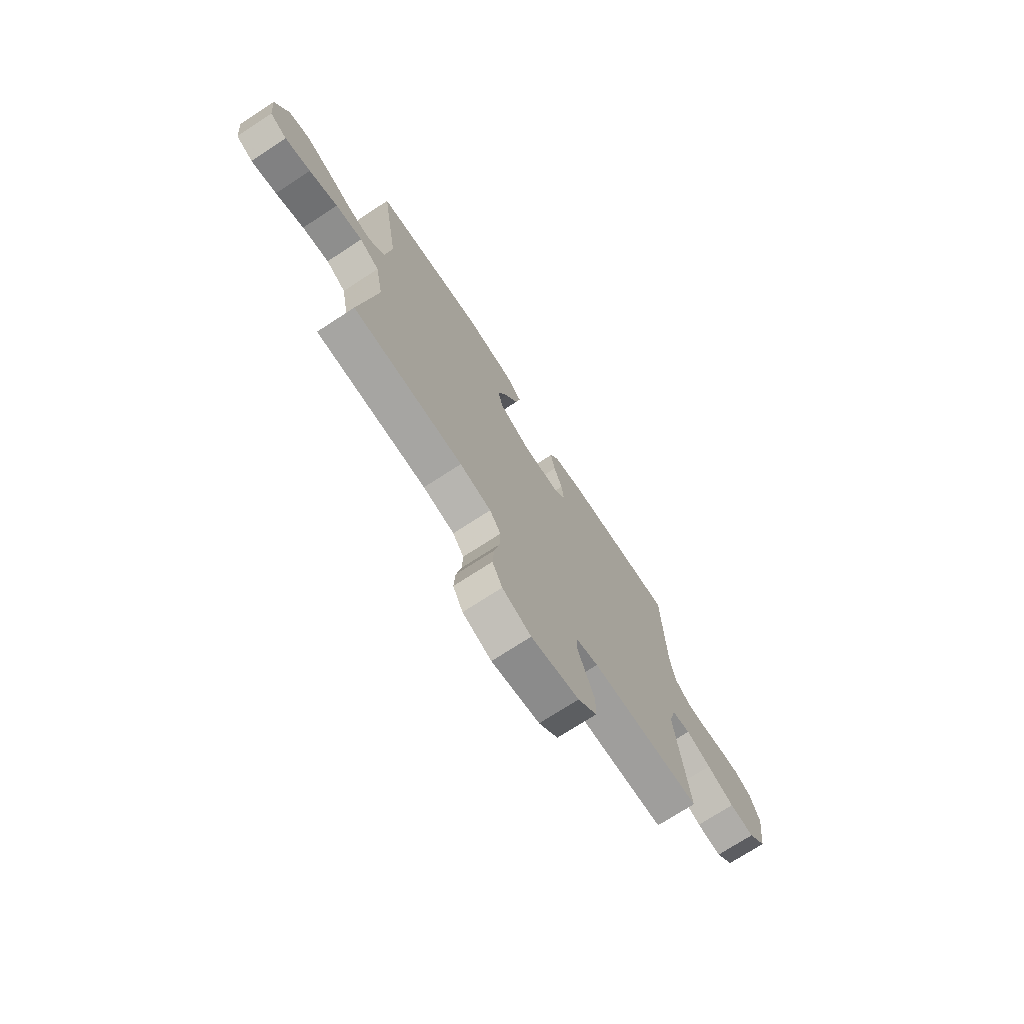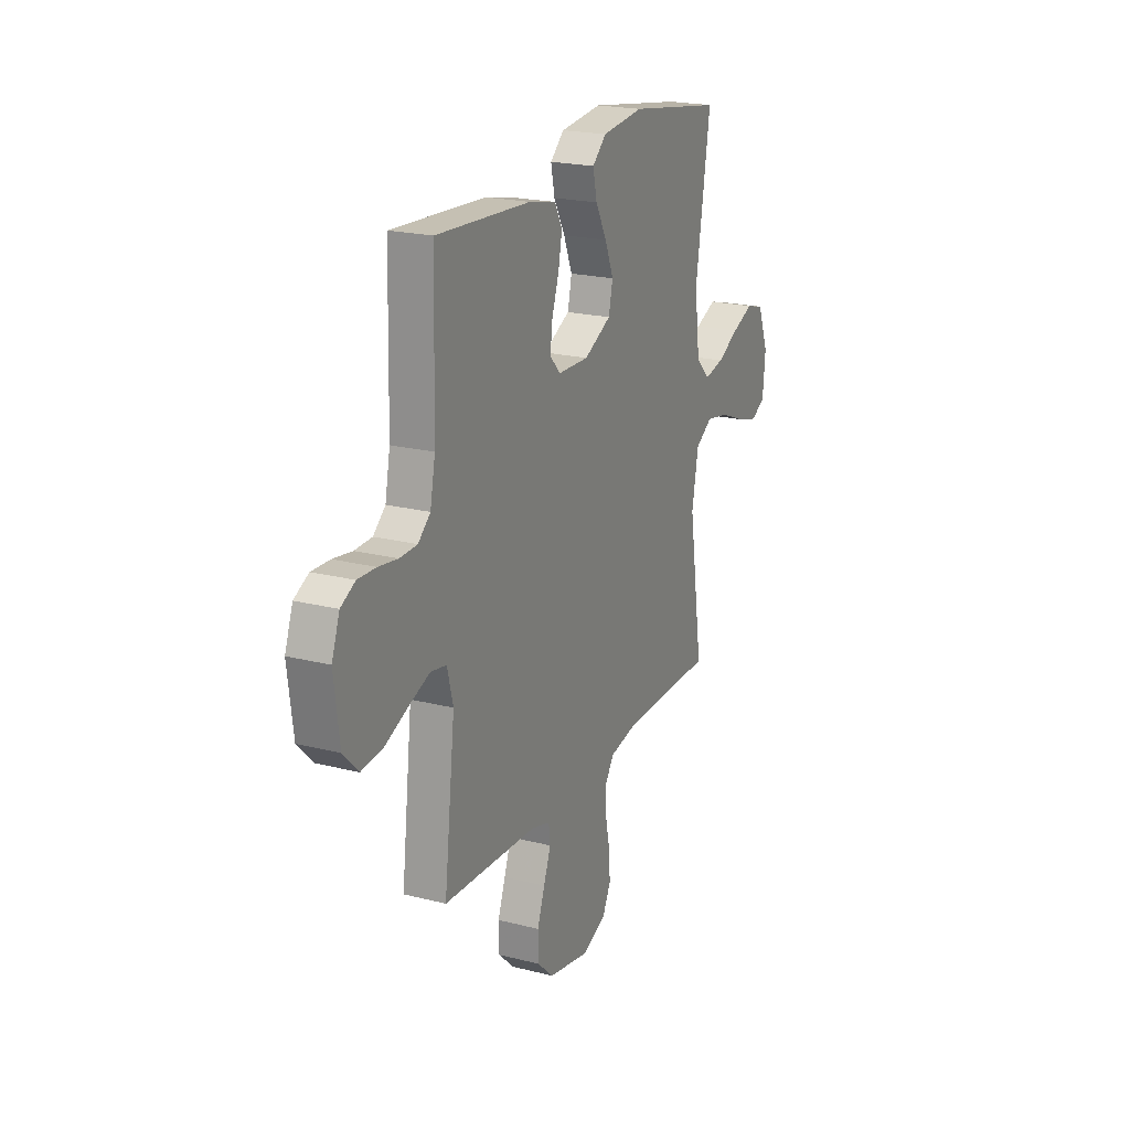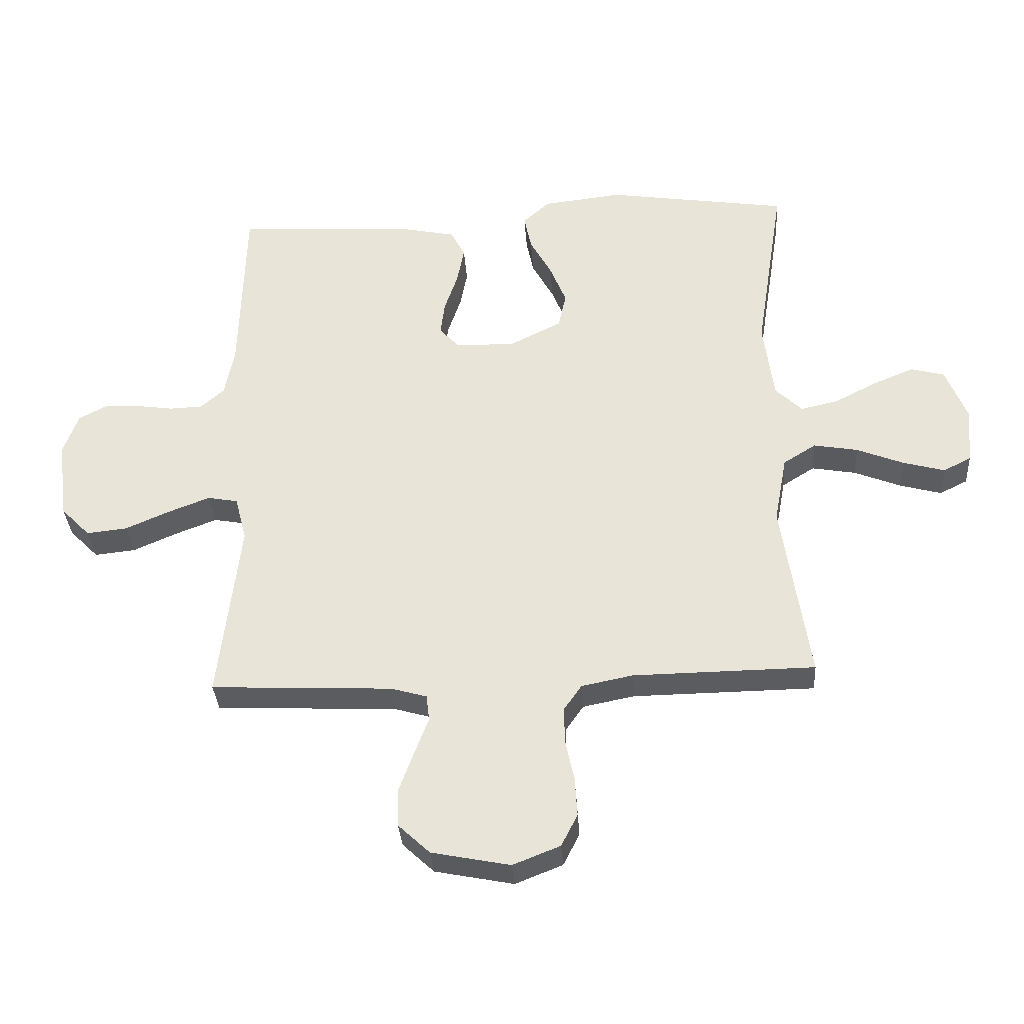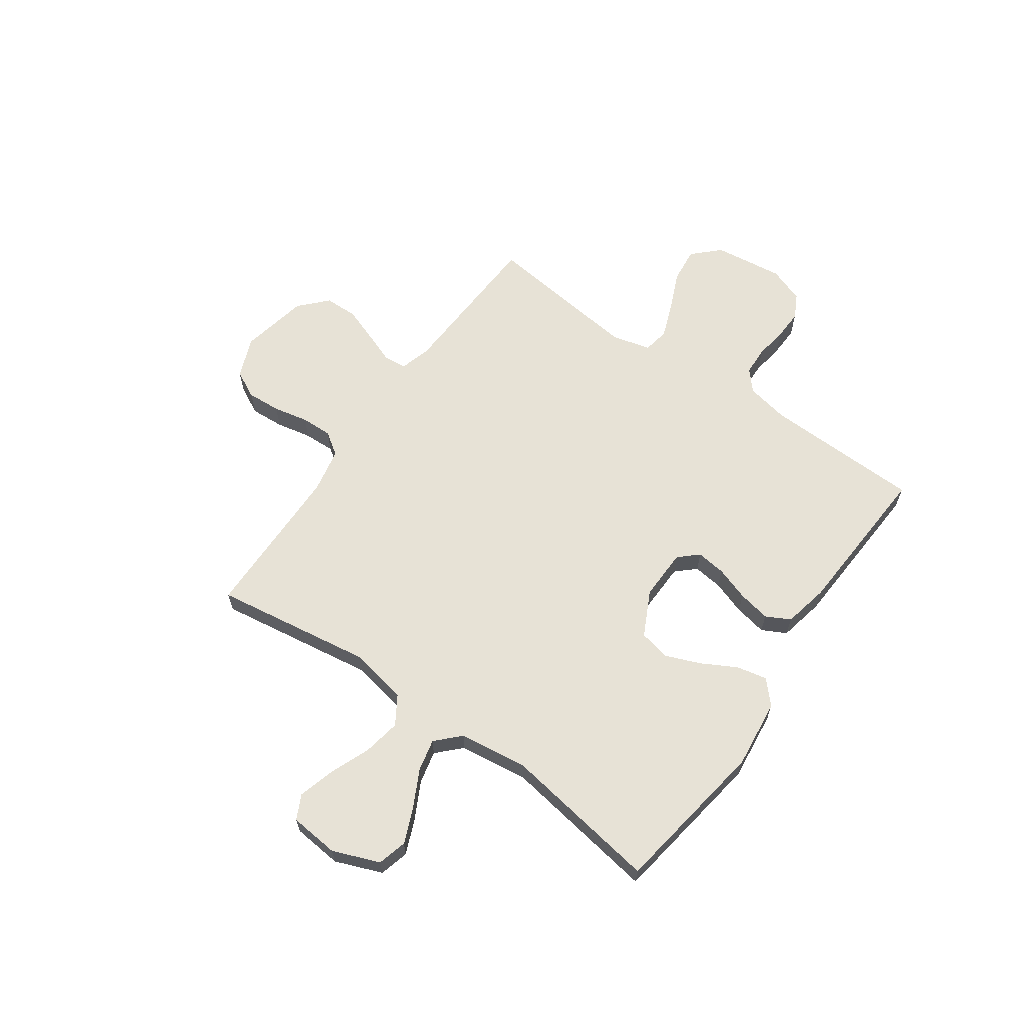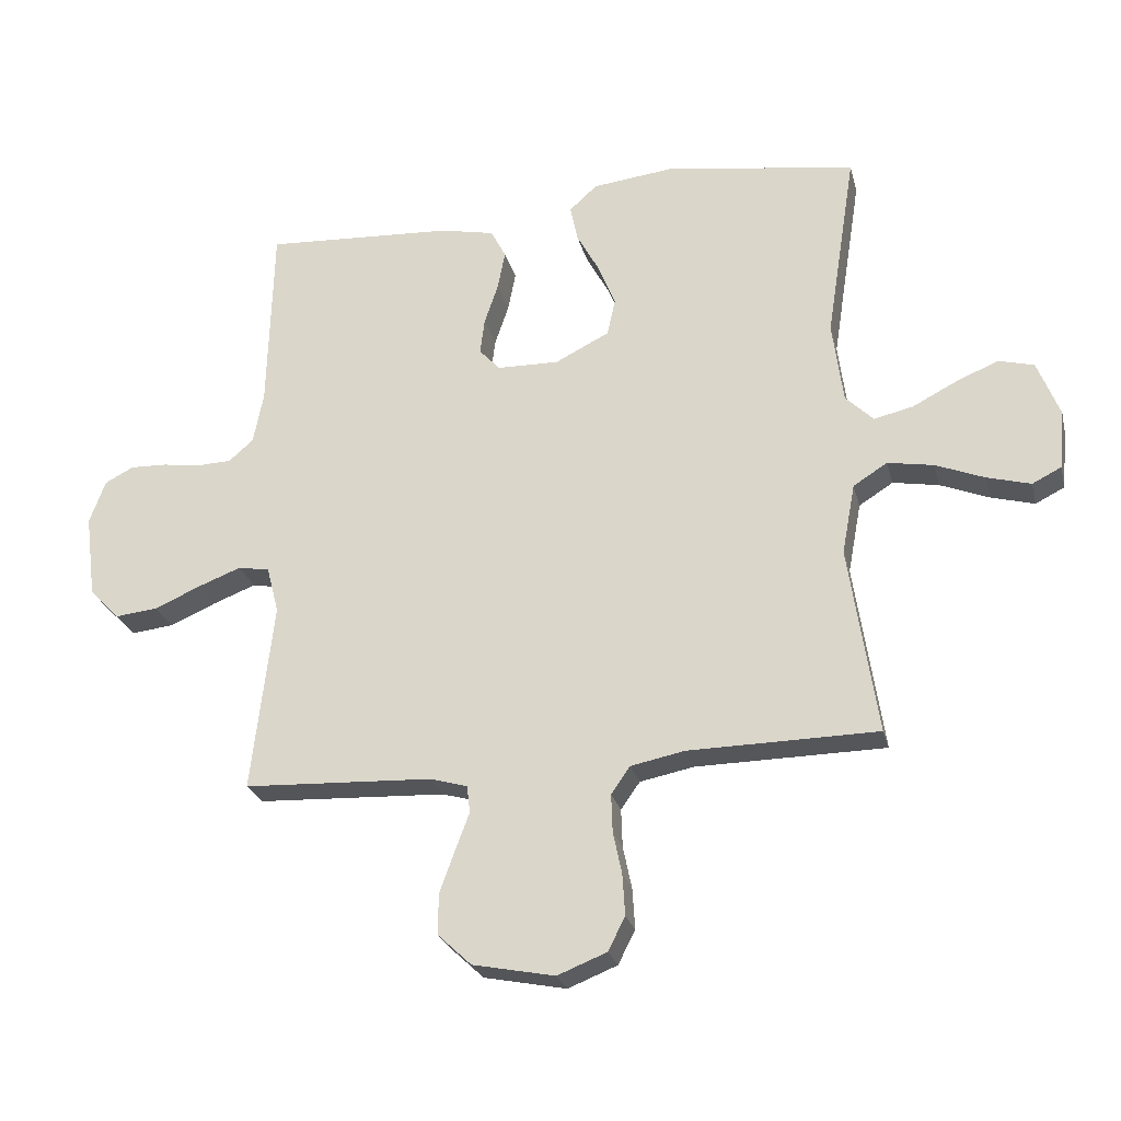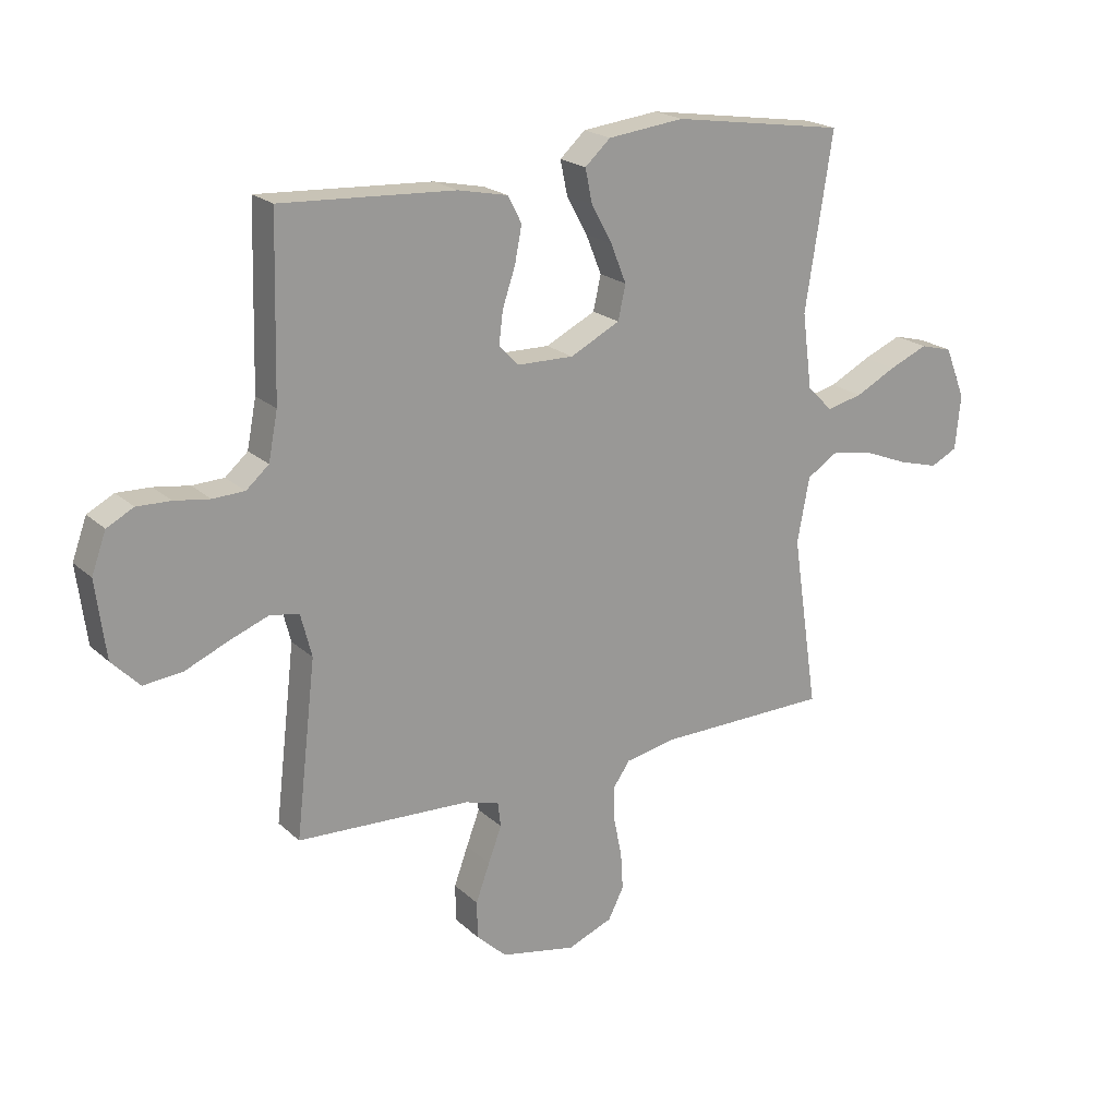
<metadata>
{"format":"obj","ext":"obj","renderer":"f3d","projection":"perspective","resolution":1024,"background":"white","views":[{"elev":-73.0,"azim":-56.9,"up":"+Z"},{"elev":20.9,"azim":114.5,"up":"+Z"},{"elev":-33.9,"azim":-176.2,"up":"+Z"},{"elev":63.3,"azim":-54.8,"up":"+Y"},{"elev":-25.4,"azim":-166.4,"up":"+Z"},{"elev":20.8,"azim":147.4,"up":"+Z"}]}
</metadata>
<code>
v 0.5 0.07 0.5
v 0.508 0.07 0.2
v 0.524 0.07 0.118
v 0.563 0.07 0.084
v 0.618 0.07 0.082
v 0.679 0.07 0.091
v 0.737 0.07 0.093
v 0.783 0.07 0.069
v 0.808 0.07 0
v 0.791 0.07 -0.133
v 0.743 0.07 -0.182
v 0.676 0.07 -0.175
v 0.602 0.07 -0.143
v 0.534 0.07 -0.117
v 0.484 0.07 -0.126
v 0.465 0.07 -0.2
v 0.5 0.07 -0.5
v 0.2 0.07 -0.514
v 0.141 0.07 -0.531
v 0.136 0.07 -0.574
v 0.159 0.07 -0.635
v 0.183 0.07 -0.701
v 0.182 0.07 -0.765
v 0.13 0.07 -0.814
v 0 0.07 -0.84
v -0.078 0.07 -0.809
v -0.105 0.07 -0.756
v -0.101 0.07 -0.691
v -0.087 0.07 -0.624
v -0.085 0.07 -0.564
v -0.115 0.07 -0.521
v -0.2 0.07 -0.504
v -0.5 0.07 -0.5
v -0.455 0.07 -0.2
v -0.476 0.07 -0.088
v -0.53 0.07 -0.054
v -0.603 0.07 -0.067
v -0.68 0.07 -0.098
v -0.749 0.07 -0.117
v -0.795 0.07 -0.094
v -0.804 0.07 0
v -0.769 0.07 0.089
v -0.713 0.07 0.104
v -0.646 0.07 0.076
v -0.576 0.07 0.04
v -0.514 0.07 0.026
v -0.47 0.07 0.069
v -0.453 0.07 0.2
v -0.5 0.07 0.5
v -0.2 0.07 0.546
v -0.068 0.07 0.531
v -0.024 0.07 0.491
v -0.036 0.07 0.433
v -0.072 0.07 0.367
v -0.099 0.07 0.3
v -0.086 0.07 0.241
v 0 0.07 0.198
v 0.098 0.07 0.2
v 0.131 0.07 0.236
v 0.124 0.07 0.292
v 0.102 0.07 0.357
v 0.09 0.07 0.419
v 0.114 0.07 0.465
v 0.2 0.07 0.483
v 0.5 0 0.5
v 0.508 0 0.2
v 0.524 0 0.118
v 0.563 0 0.084
v 0.618 0 0.082
v 0.679 0 0.091
v 0.737 0 0.093
v 0.783 0 0.069
v 0.808 0 0
v 0.791 0 -0.133
v 0.743 0 -0.182
v 0.676 0 -0.175
v 0.602 0 -0.143
v 0.534 0 -0.117
v 0.484 0 -0.126
v 0.465 0 -0.2
v 0.5 0 -0.5
v 0.2 0 -0.514
v 0.141 0 -0.531
v 0.136 0 -0.574
v 0.159 0 -0.635
v 0.183 0 -0.701
v 0.182 0 -0.765
v 0.13 0 -0.814
v 0 0 -0.84
v -0.078 0 -0.809
v -0.105 0 -0.756
v -0.101 0 -0.691
v -0.087 0 -0.624
v -0.085 0 -0.564
v -0.115 0 -0.521
v -0.2 0 -0.504
v -0.5 0 -0.5
v -0.455 0 -0.2
v -0.476 0 -0.088
v -0.53 0 -0.054
v -0.603 0 -0.067
v -0.68 0 -0.098
v -0.749 0 -0.117
v -0.795 0 -0.094
v -0.804 0 0
v -0.769 0 0.089
v -0.713 0 0.104
v -0.646 0 0.076
v -0.576 0 0.04
v -0.514 0 0.026
v -0.47 0 0.069
v -0.453 0 0.2
v -0.5 0 0.5
v -0.2 0 0.546
v -0.068 0 0.531
v -0.024 0 0.491
v -0.036 0 0.433
v -0.072 0 0.367
v -0.099 0 0.3
v -0.086 0 0.241
v 0 0 0.198
v 0.098 0 0.2
v 0.131 0 0.236
v 0.124 0 0.292
v 0.102 0 0.357
v 0.09 0 0.419
v 0.114 0 0.465
v 0.2 0 0.483
f 63 64 1 2
f 60 61 62 63
f 59 60 63 2
f 58 59 2 3
f 57 58 3 4
f 51 52 53 54
f 51 54 55
f 48 49 50 51
f 47 48 51 55
f 46 47 55 56
f 42 43 44 45
f 40 41 42 45
f 40 45 46
f 37 38 39 40
f 36 37 40 46
f 35 36 46 56
f 32 33 34
f 31 32 34 35
f 26 27 28 29
f 26 29 30
f 25 26 30
f 24 25 30
f 23 24 30 31
f 20 21 22 23
f 16 17 18
f 15 16 18 19
f 10 11 12 13
f 10 13 14
f 9 10 14
f 8 9 14 15
f 5 6 7 8
f 4 5 8 15
f 31 35 56 57
f 20 23 31
f 19 20 31 57
f 4 15 19 57
f 66 65 128 127
f 127 126 125 124
f 66 127 124 123
f 67 66 123 122
f 68 67 122 121
f 118 117 116 115
f 119 118 115
f 115 114 113 112
f 119 115 112 111
f 120 119 111 110
f 109 108 107 106
f 109 106 105 104
f 110 109 104
f 104 103 102 101
f 110 104 101 100
f 120 110 100 99
f 98 97 96
f 99 98 96 95
f 93 92 91 90
f 94 93 90
f 94 90 89
f 94 89 88
f 95 94 88 87
f 87 86 85 84
f 82 81 80
f 83 82 80 79
f 77 76 75 74
f 78 77 74
f 78 74 73
f 79 78 73 72
f 72 71 70 69
f 79 72 69 68
f 121 120 99 95
f 95 87 84
f 121 95 84 83
f 121 83 79 68
f 1 65 66 2
f 2 66 67 3
f 3 67 68 4
f 4 68 69 5
f 5 69 70 6
f 6 70 71 7
f 7 71 72 8
f 8 72 73 9
f 9 73 74 10
f 10 74 75 11
f 11 75 76 12
f 12 76 77 13
f 13 77 78 14
f 14 78 79 15
f 15 79 80 16
f 16 80 81 17
f 17 81 82 18
f 18 82 83 19
f 19 83 84 20
f 20 84 85 21
f 21 85 86 22
f 22 86 87 23
f 23 87 88 24
f 24 88 89 25
f 25 89 90 26
f 26 90 91 27
f 27 91 92 28
f 28 92 93 29
f 29 93 94 30
f 30 94 95 31
f 31 95 96 32
f 32 96 97 33
f 33 97 98 34
f 34 98 99 35
f 35 99 100 36
f 36 100 101 37
f 37 101 102 38
f 38 102 103 39
f 39 103 104 40
f 40 104 105 41
f 41 105 106 42
f 42 106 107 43
f 43 107 108 44
f 44 108 109 45
f 45 109 110 46
f 46 110 111 47
f 47 111 112 48
f 48 112 113 49
f 49 113 114 50
f 50 114 115 51
f 51 115 116 52
f 52 116 117 53
f 53 117 118 54
f 54 118 119 55
f 55 119 120 56
f 56 120 121 57
f 57 121 122 58
f 58 122 123 59
f 59 123 124 60
f 60 124 125 61
f 61 125 126 62
f 62 126 127 63
f 63 127 128 64
f 64 128 65 1

</code>
